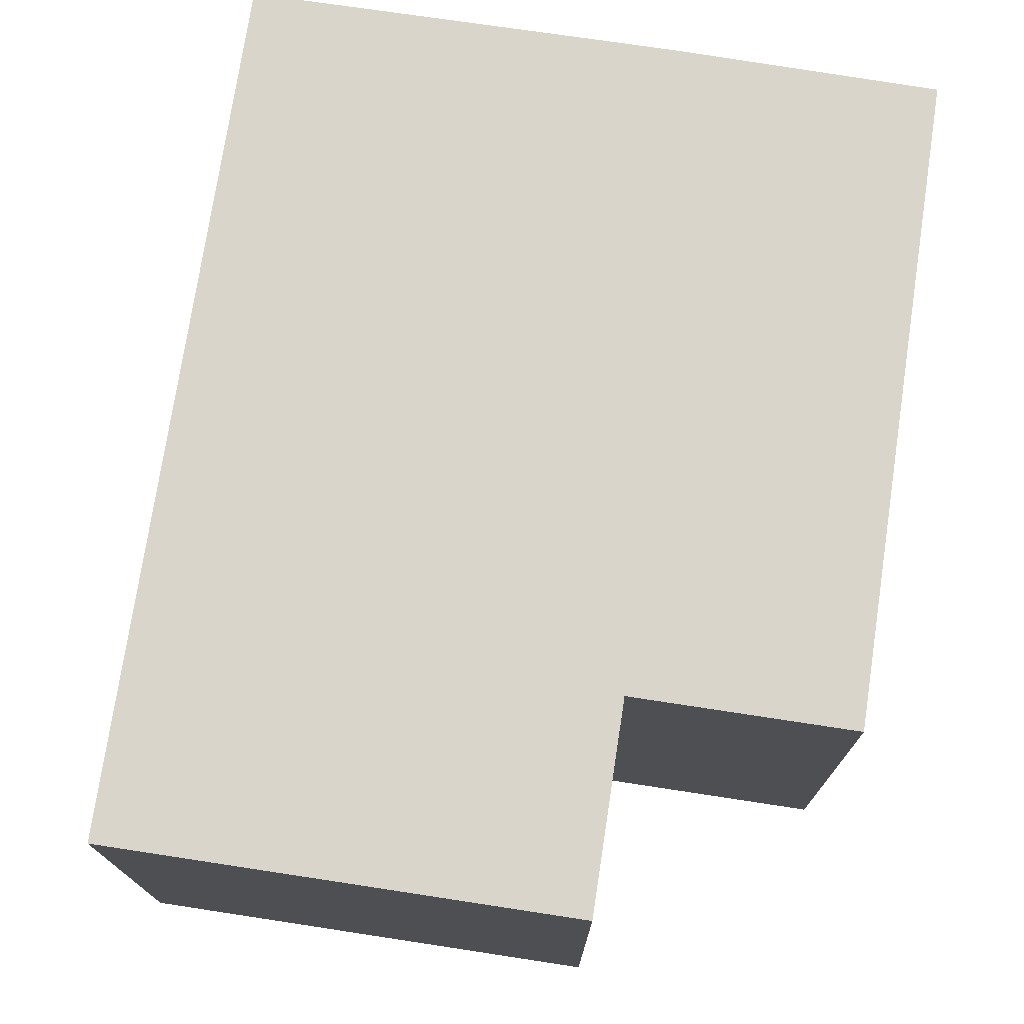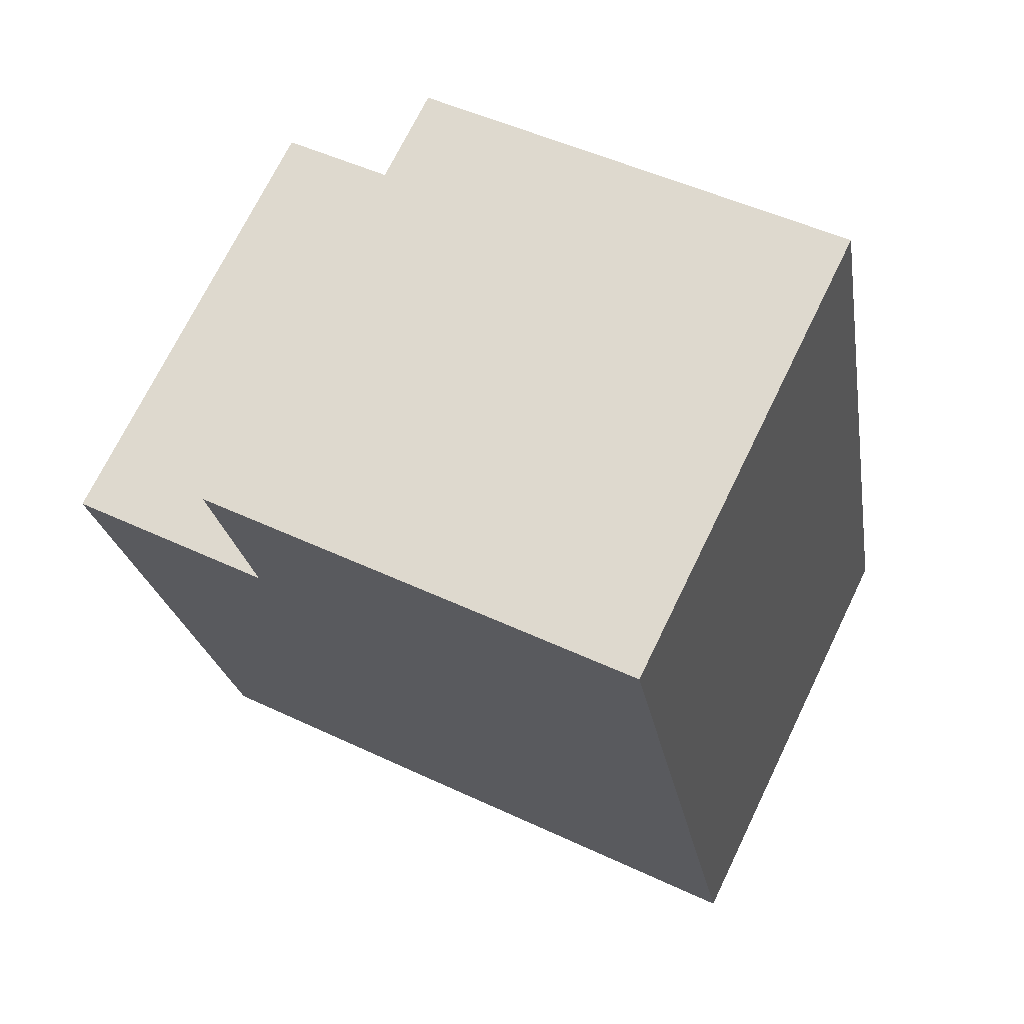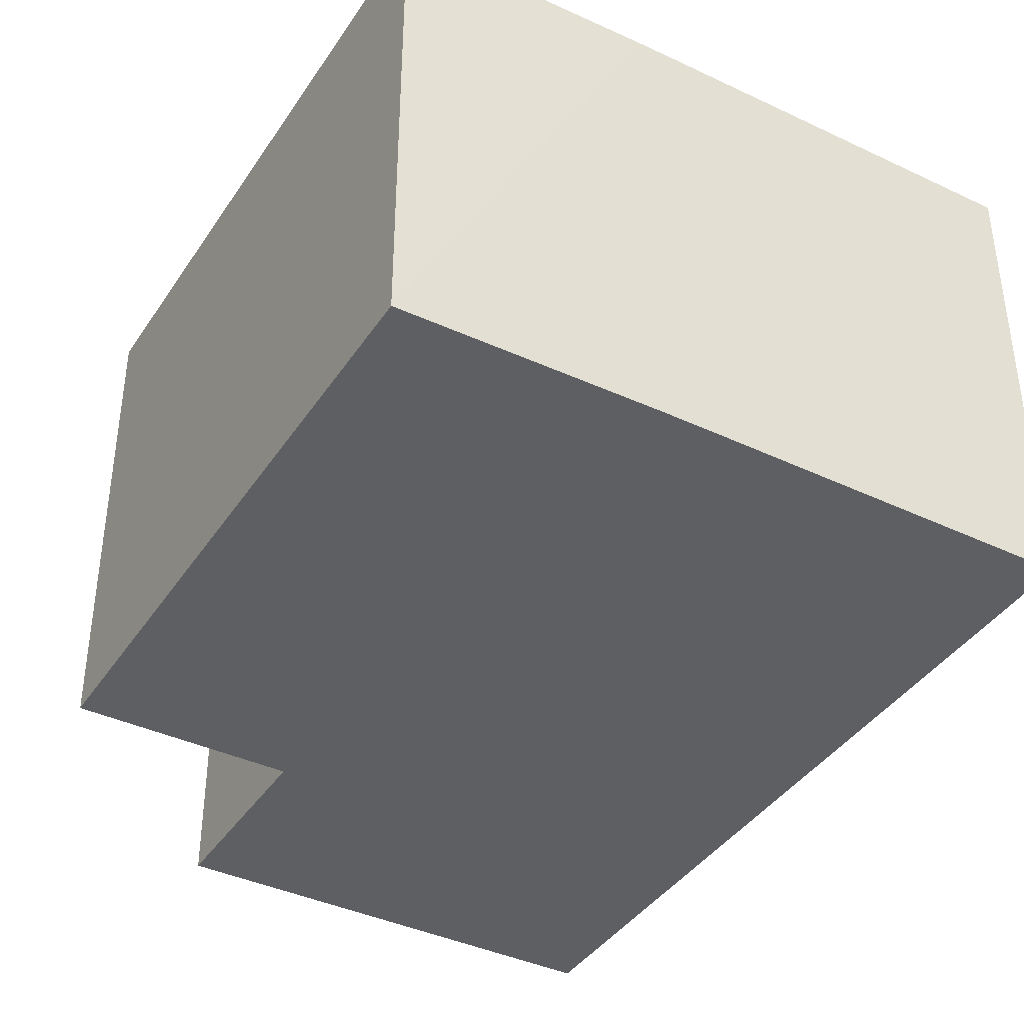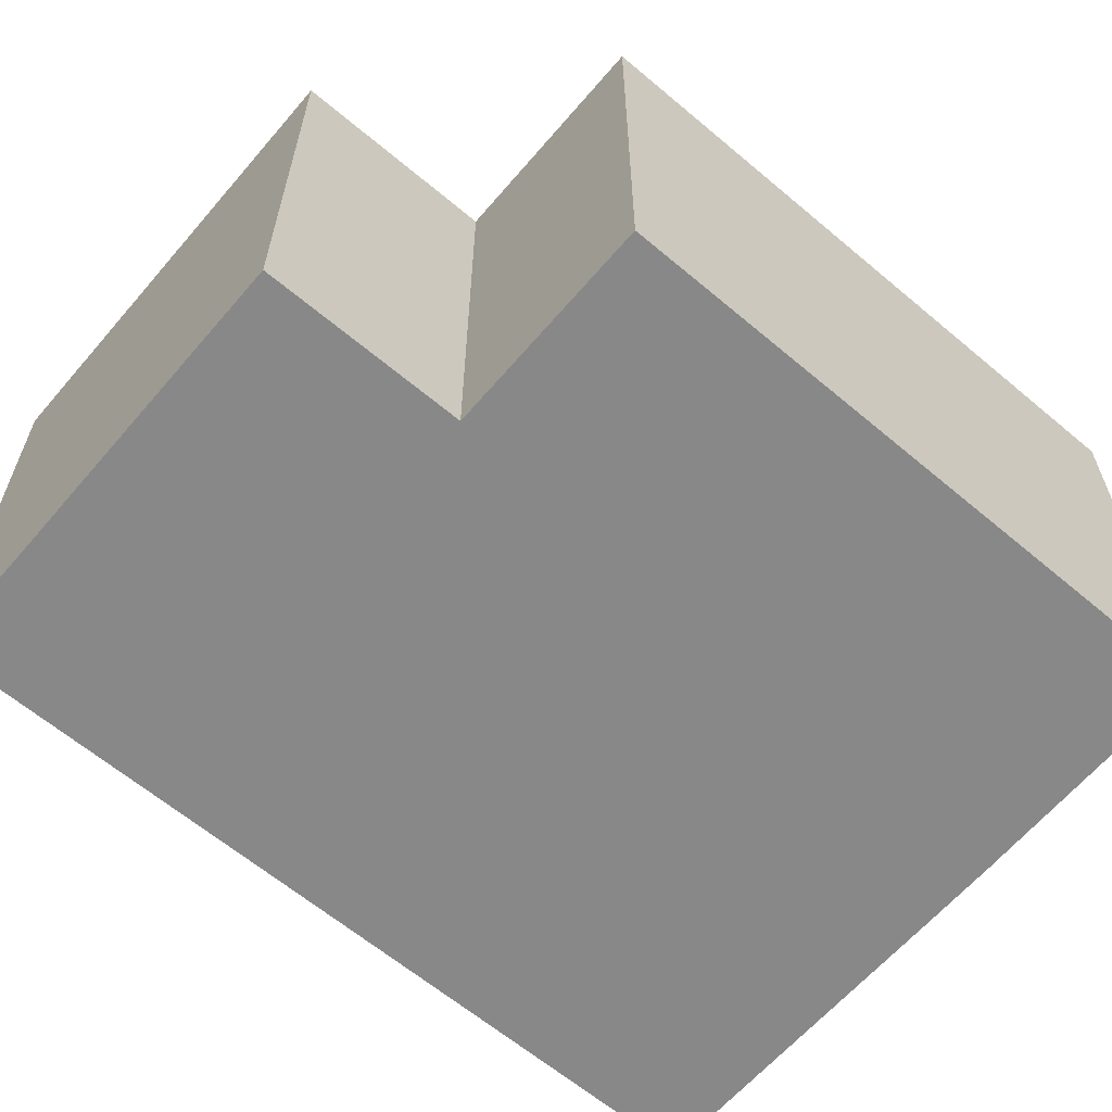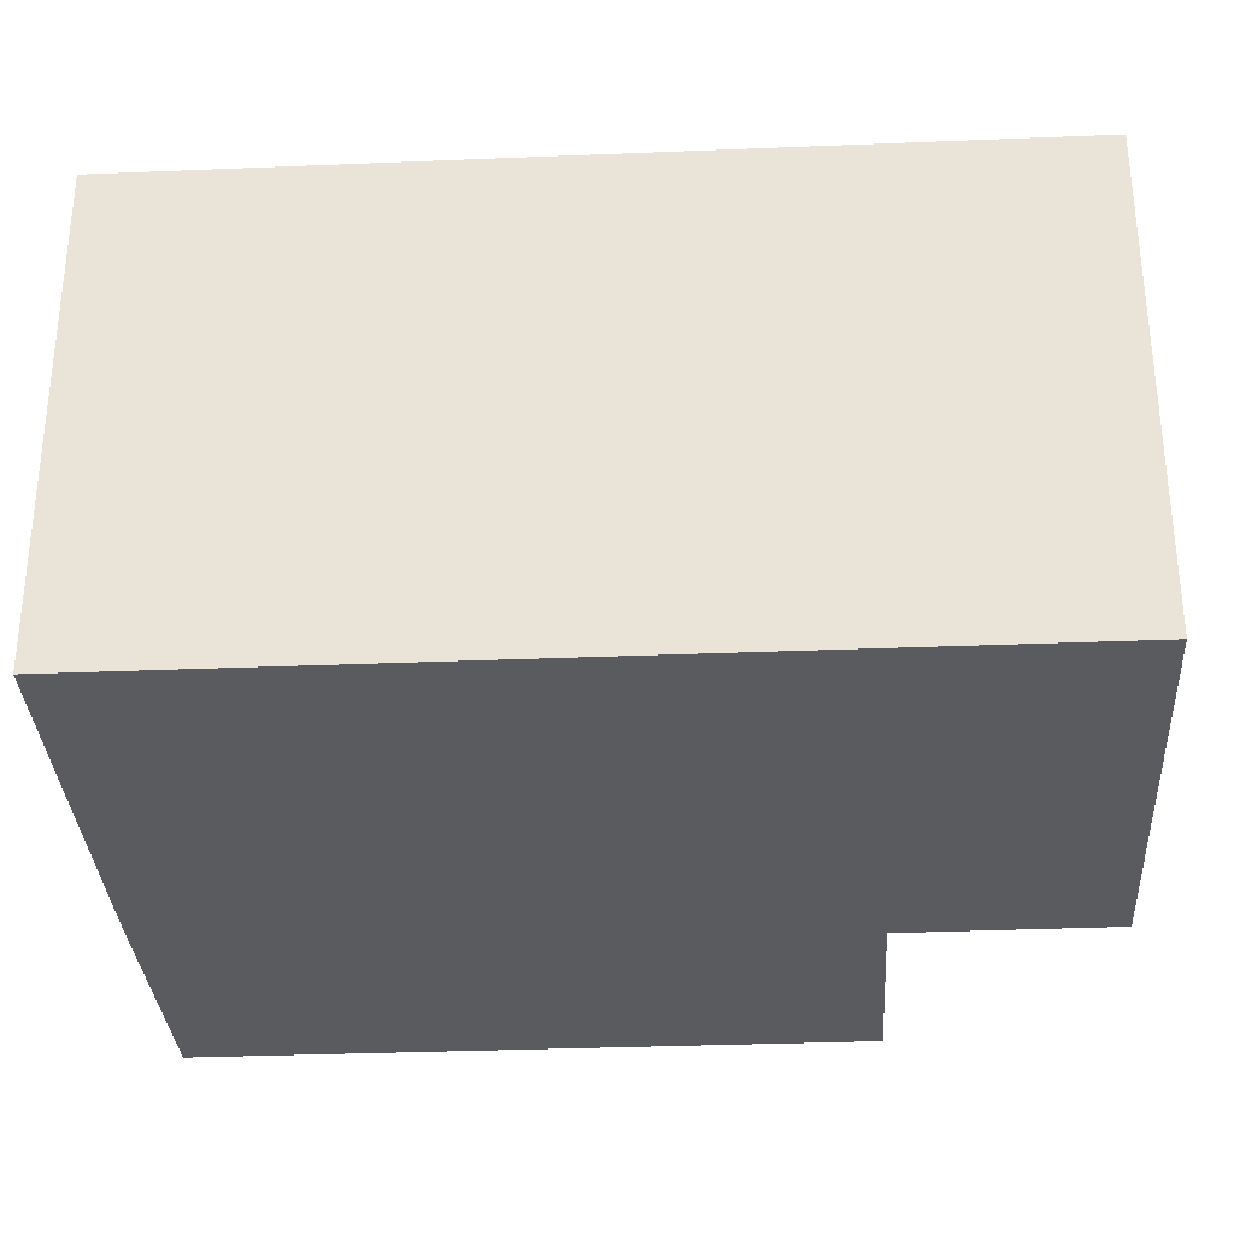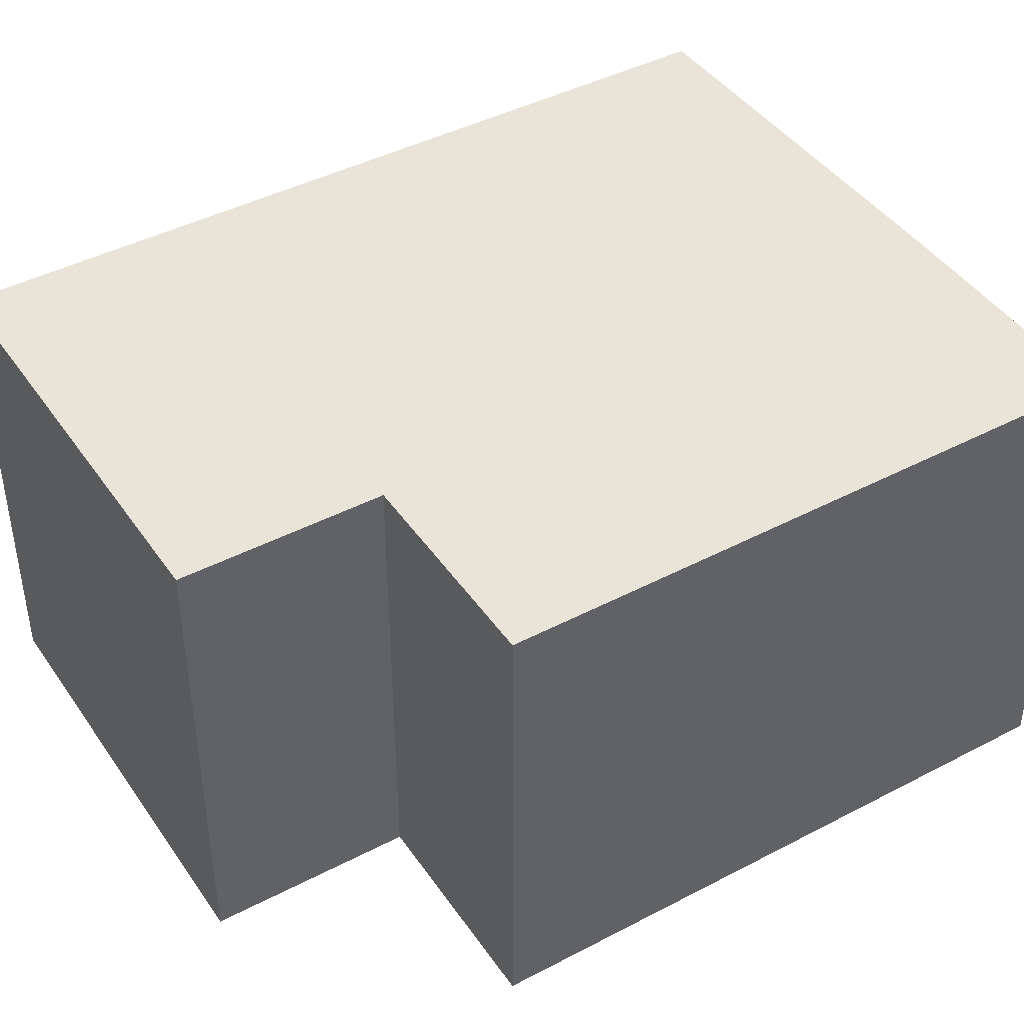
<metadata>
{"format":"obj","ext":"obj","renderer":"f3d","projection":"perspective","resolution":1024,"background":"white","views":[{"elev":74.7,"azim":18.7,"up":"+Y"},{"elev":71.1,"azim":-154.1,"up":"+Z"},{"elev":-39.9,"azim":159.9,"up":"+Y"},{"elev":-62.8,"azim":59.6,"up":"+Y"},{"elev":-32.5,"azim":-76.6,"up":"+Y"},{"elev":43.0,"azim":68.2,"up":"+Y"}]}
</metadata>
<code>
v  9.371 7.447 11.8
v  1.78 7.447 9.971
v  2.329 7.447 13.04
v  0 7.447 4.56e-16
v  5.489 7.447 -1.002
v  8.83 7.447 8.734
v  8.812 7.447 8.633
v  8.916 7.447 8.615
v  12.19 7.447 8.037
v  6.521 7.447 -1.187
v  11.26 7.447 2.832
v  7.148 7.447 -1.29
v  10.43 7.447 -1.83
v  9.371 -7.225e-16 11.8
v  8.812 -5.286e-16 8.633
v  8.83 -5.348e-16 8.734
v  12.19 -4.921e-16 8.037
v  10.43 1.121e-16 -1.83
v  11.26 -1.734e-16 2.832
v  8.916 -5.275e-16 8.615
v  2.329 -7.988e-16 13.04
v  0 0 0
v  7.148 7.899e-17 -1.29
v  6.521 7.268e-17 -1.187
v  5.489 6.135e-17 -1.002
v  1.78 -6.105e-16 9.971
g defaultobject
f 1 2 3
f 2 1 4
f 4 1 5
f 5 1 6
f 5 6 7
f 5 7 8
f 5 8 9
f 5 9 10
f 10 9 11
f 10 11 12
f 12 11 13
f 14 6 1
f 6 14 7
f 7 14 15
f 15 14 16
f 17 11 9
f 11 17 13
f 13 17 18
f 18 17 19
f 15 8 7
f 8 15 9
f 9 15 17
f 17 15 20
f 21 1 3
f 1 21 14
f 18 12 13
f 12 18 10
f 10 18 5
f 5 18 4
f 4 18 22
f 22 18 23
f 22 23 24
f 22 24 25
f 22 2 4
f 2 22 26
f 2 26 3
f 3 26 21
f 19 23 18
f 23 19 24
f 24 19 25
f 25 19 22
f 22 19 17
f 22 17 15
f 22 15 26
f 15 17 20
f 26 15 16
f 26 16 14
f 26 14 21

</code>
